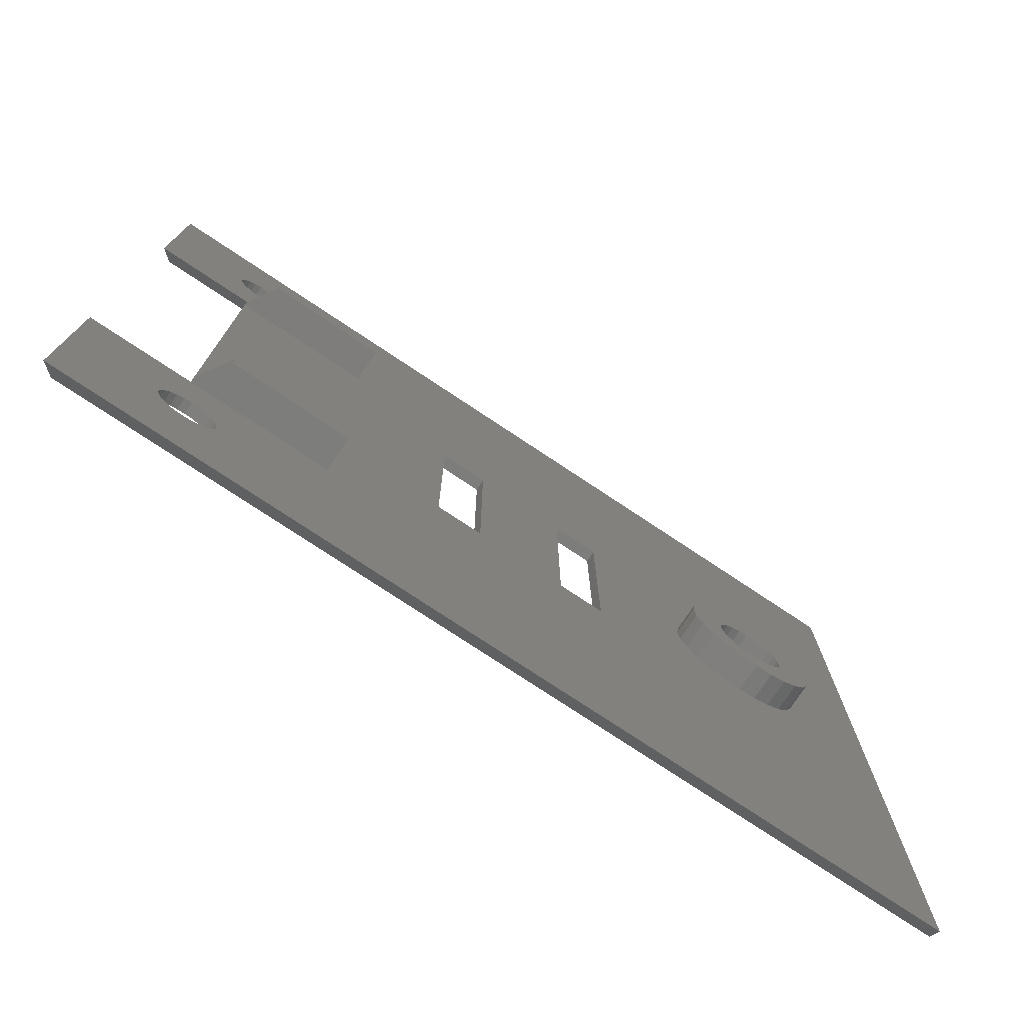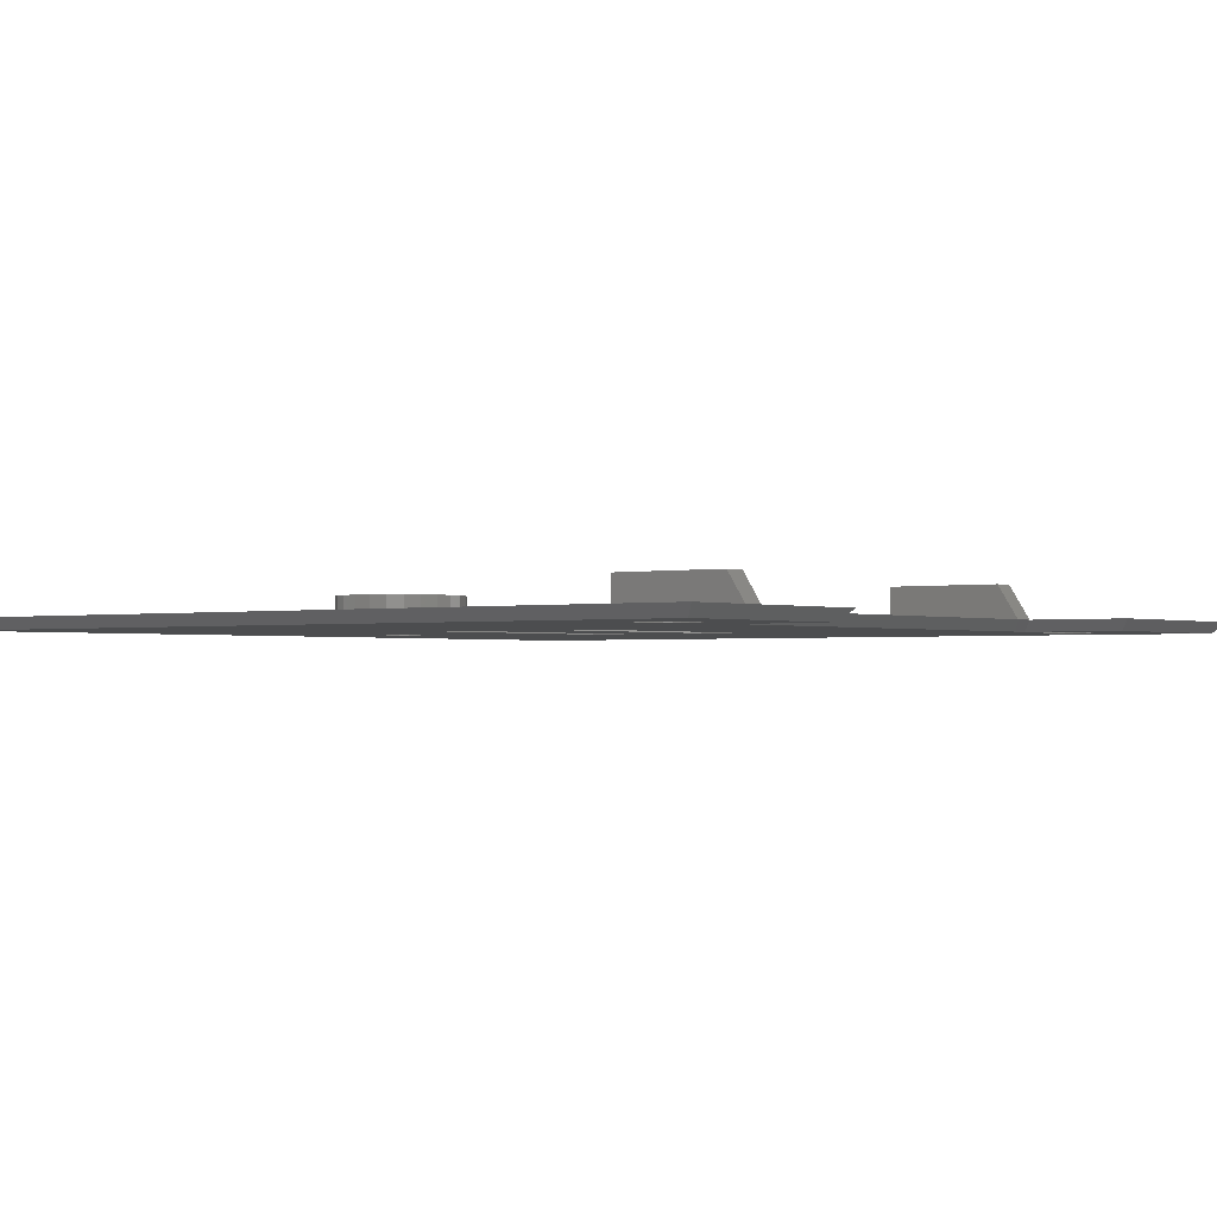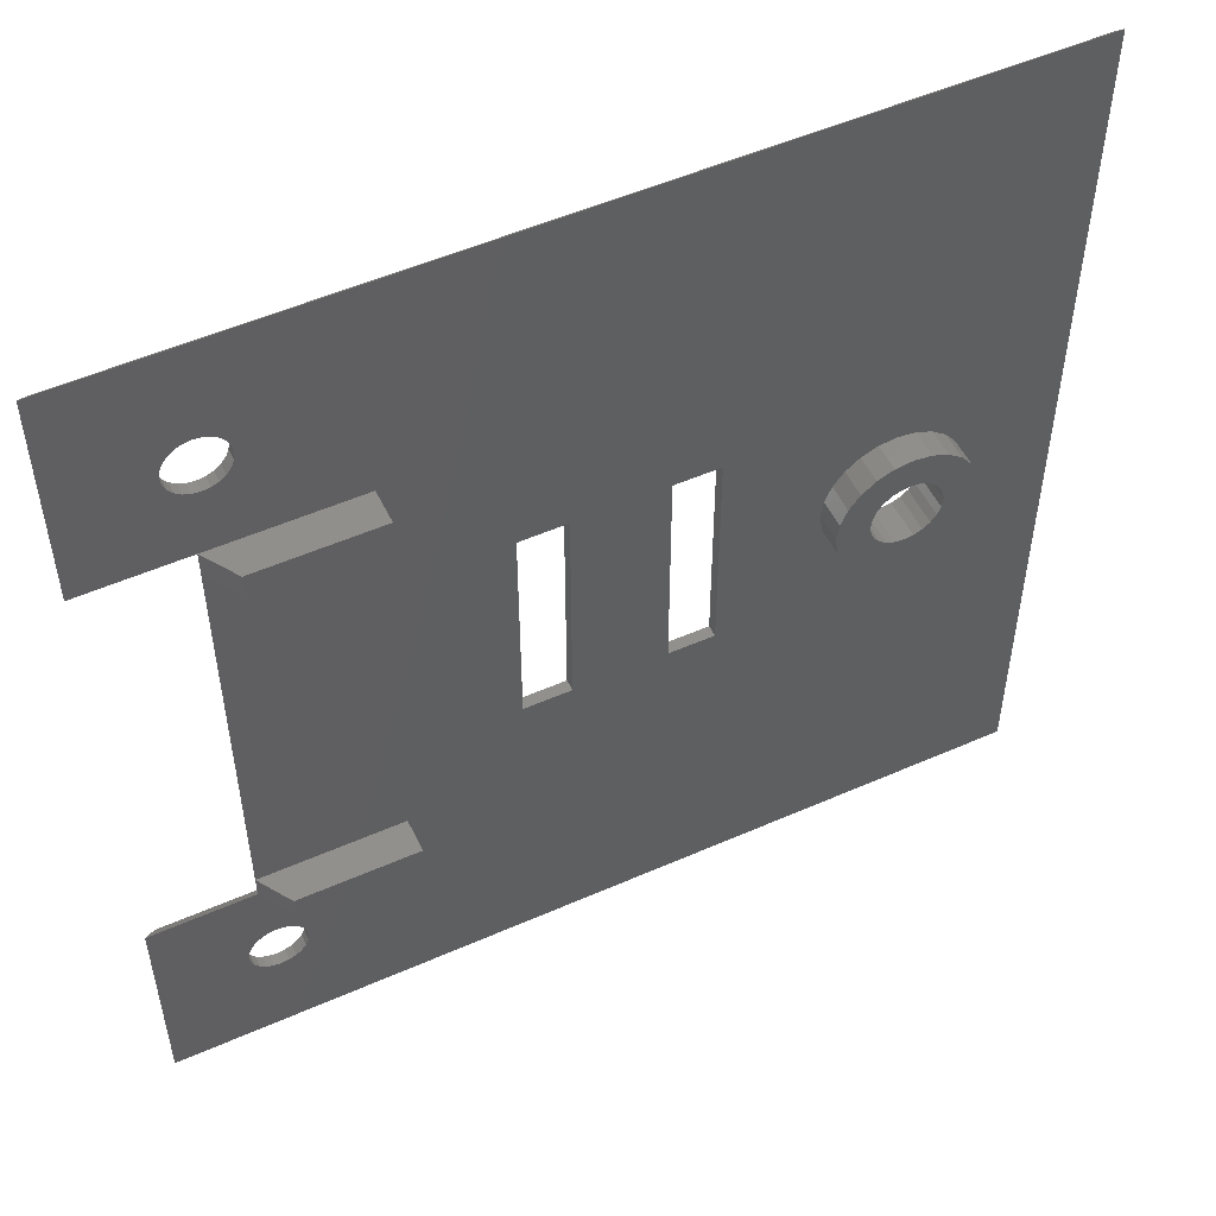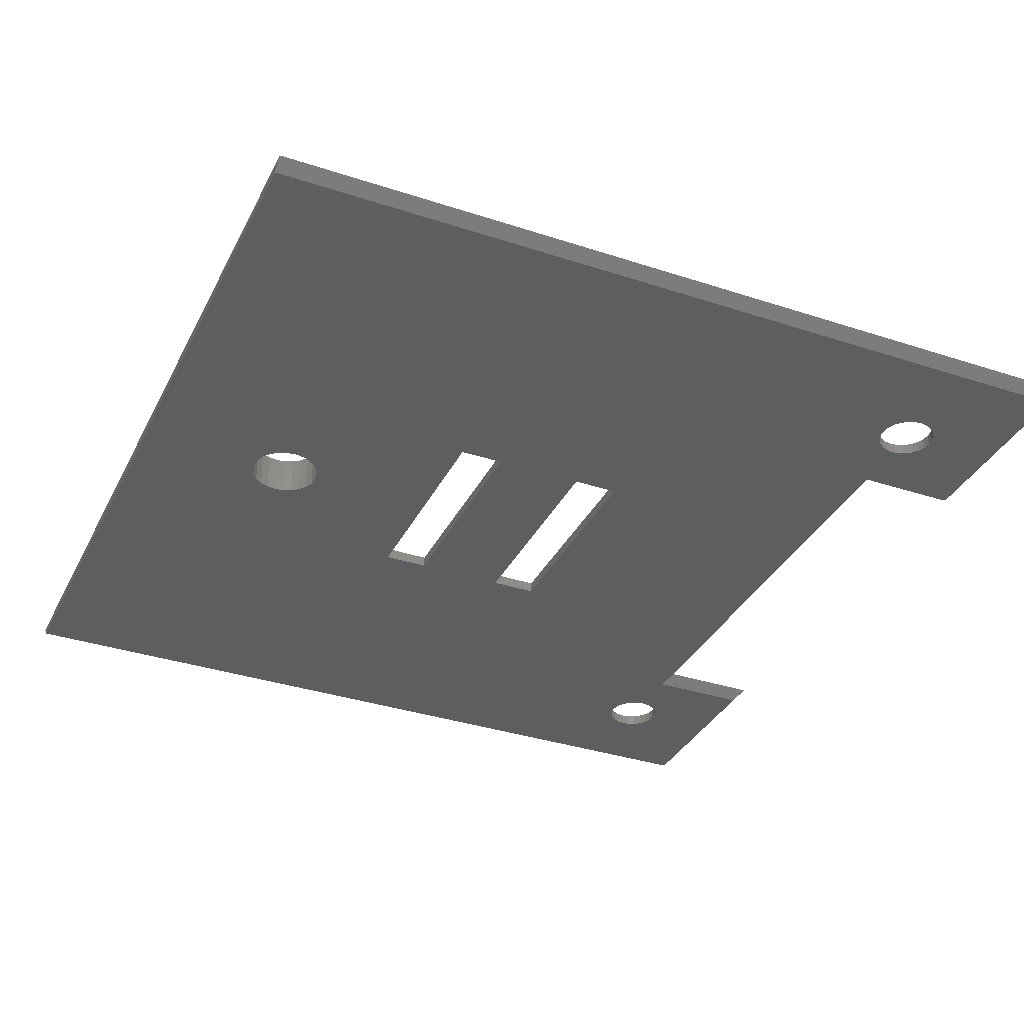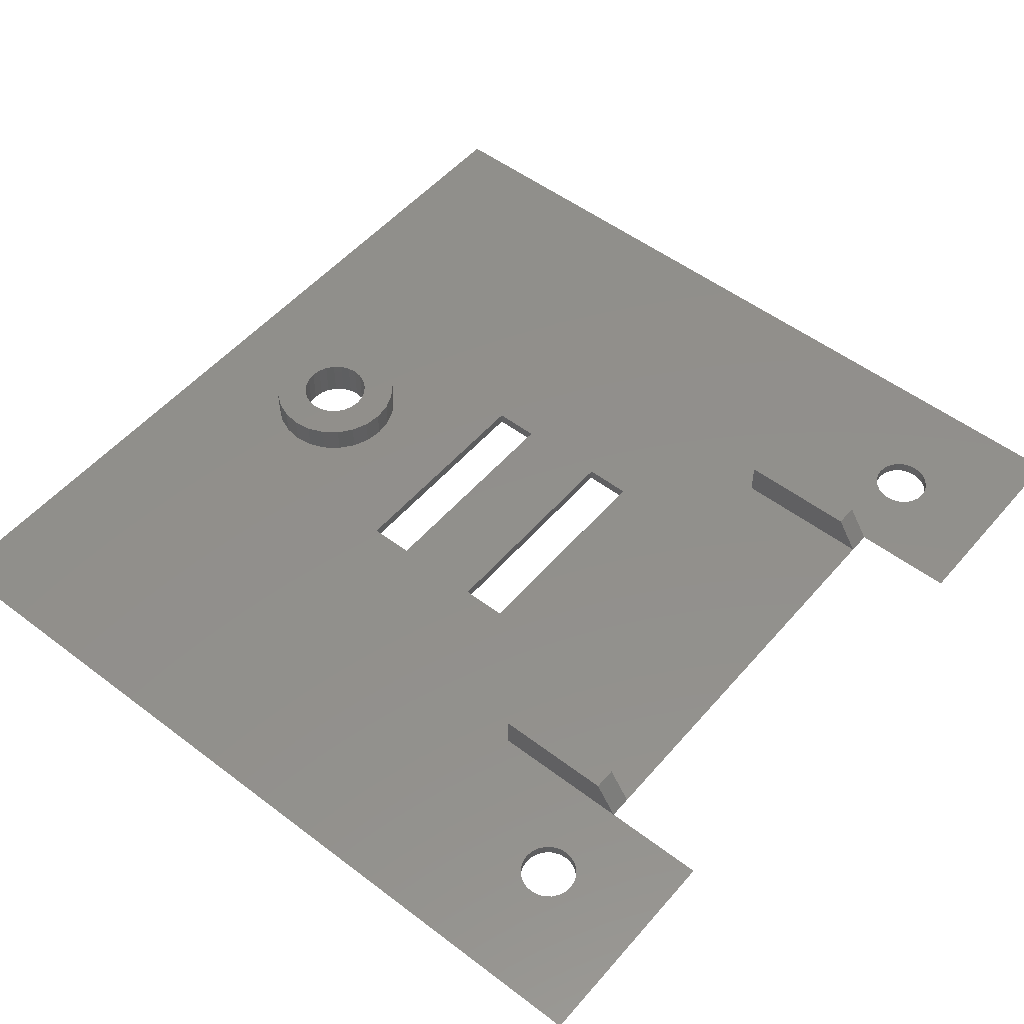
<metadata>
{"format":"stl","ext":"stl","renderer":"f3d","projection":"perspective","resolution":1024,"background":"white","views":[{"elev":-76.6,"azim":146.4,"up":"+Z"},{"elev":-1.5,"azim":38.2,"up":"+Y"},{"elev":52.3,"azim":154.6,"up":"+Z"},{"elev":-34.8,"azim":-23.8,"up":"+Y"},{"elev":52.0,"azim":39.4,"up":"+Y"}]}
</metadata>
<code>
# stl→obj: 241 verts, 502 faces
v 365 0.7454 70.4
v 365 -2.255 68.4
v 365 -2.255 70.4
v 365 0.7454 68.4
v 377.5 -2.255 31.2
v 365 0.7454 31.2
v 365 -2.255 31.2
v 375.5 0.7454 31.2
v 318.6 -2.255 49.8
v 318.8 0.2454 48.25
v 318.8 -2.255 48.25
v 318.6 0.2454 49.8
v 327.3 -3.255 51.35
v 327.6 0.2454 50.6
v 327.6 -3.255 50.6
v 327.3 0.2454 51.35
v 376.5 -3.255 18.4
v 375.9 -2.255 18.49
v 375.9 -3.255 18.49
v 376.5 -2.255 18.4
v 378.9 -2.255 21.55
v 379 -3.255 20.9
v 378.9 -3.255 21.55
v 379 -2.255 20.9
v 330.4 0.2454 48.25
v 330.6 -2.255 49.8
v 330.4 -2.255 48.25
v 330.6 0.2454 49.8
v 328.8 0.2454 45.56
v 327.6 -2.255 44.6
v 327.6 0.2454 44.6
v 328.8 -2.255 45.56
v 329.8 0.2454 52.8
v 328.8 -2.255 54.04
v 329.8 -2.255 52.8
v 328.8 0.2454 54.04
v 329.8 0.2454 46.8
v 329.8 -2.255 46.8
v 330.4 -2.255 51.35
v 330.4 0.2454 51.35
v 375.5 0.7454 68.4
v 377.5 -2.255 68.4
v 326.1 -3.255 47.12
v 326.8 0.2454 47.61
v 326.1 0.2454 47.12
v 326.8 -3.255 47.61
v 375.5 0.7454 70.4
v 377.5 -2.255 70.4
v 375.9 -2.255 23.31
v 375.3 -3.255 23.07
v 375.3 -2.255 23.07
v 375.9 -3.255 23.31
v 374 -3.255 78.7
v 374.1 -2.255 79.35
v 374.1 -3.255 79.35
v 374 -2.255 78.7
v 377.2 -2.255 23.31
v 376.5 -3.255 23.4
v 376.5 -2.255 23.4
v 377.2 -3.255 23.31
v 374.8 -2.255 22.67
v 374.8 -3.255 22.67
v 375.3 -2.255 80.87
v 375.9 -3.255 81.11
v 375.3 -3.255 80.87
v 375.9 -2.255 81.11
v 324.6 0.2454 52.9
v 325.4 -3.255 52.79
v 324.6 -3.255 52.9
v 325.4 0.2454 52.79
v 374.1 -3.255 21.55
v 374.4 -2.255 22.15
v 374.4 -3.255 22.15
v 374.1 -2.255 21.55
v 378.3 -2.255 80.47
v 378.7 -3.255 79.95
v 378.3 -3.255 80.47
v 378.7 -2.255 79.95
v 378.9 -2.255 20.25
v 378.7 -3.255 19.65
v 378.9 -3.255 20.25
v 378.7 -2.255 19.65
v 321.5 0.2454 49.8
v 321.6 -3.255 50.6
v 321.5 -3.255 49.8
v 321.6 0.2454 50.6
v 377.8 -3.255 76.53
v 377.2 -2.255 76.29
v 377.2 -3.255 76.29
v 377.8 -2.255 76.53
v 378.3 -3.255 76.93
v 378.3 -2.255 76.93
v 378.7 -3.255 22.15
v 378.7 -2.255 22.15
v 377.2 -2.255 81.11
v 376.5 -3.255 81.2
v 376.5 -2.255 81.2
v 377.2 -3.255 81.11
v 323 -3.255 47.12
v 322.4 0.2454 47.61
v 322.4 -3.255 47.61
v 323 0.2454 47.12
v 327.7 -3.255 49.8
v 327.7 0.2454 49.8
v 378.9 -2.255 78.05
v 378.7 -3.255 77.45
v 378.9 -3.255 78.05
v 378.7 -2.255 77.45
v 378.3 -2.255 22.67
v 378.3 -3.255 22.67
v 374.1 -2.255 20.25
v 374 -3.255 20.9
v 374.1 -3.255 20.25
v 374 -2.255 20.9
v 377.8 -3.255 18.73
v 377.2 -2.255 18.49
v 377.2 -3.255 18.49
v 377.8 -2.255 18.73
v 378.3 -3.255 19.13
v 378.3 -2.255 19.13
v 310.6 -2.255 10
v 320.3 -2.255 45.56
v 365 -2.255 10
v 319.4 -2.255 46.8
v 310.6 -2.255 89.6
v 321.6 -2.255 44.6
v 323 -2.255 44
v 365 -2.255 29.2
v 339 -2.255 39.9
v 324.6 -2.255 43.8
v 318.8 -2.255 51.35
v 319.4 -2.255 52.8
v 320.3 -2.255 54.04
v 321.6 -2.255 55
v 323 -2.255 55.6
v 324.6 -2.255 55.8
v 339 -2.255 59.7
v 343 -2.255 59.7
v 351 -2.255 59.7
v 355.1 -2.255 59.7
v 365 -2.255 89.6
v 355.1 -2.255 39.9
v 343 -2.255 39.9
v 351 -2.255 39.9
v 326.1 -2.255 44
v 327.6 -2.255 55
v 326.1 -2.255 55.6
v 375.5 0.7454 29.2
v 365 0.7454 29.2
v 321.6 0.2454 49
v 321.6 -3.255 49
v 310.6 -3.255 11
v 365 -3.255 11
v 375.3 -3.255 18.73
v 374.8 -2.255 19.13
v 374.8 -3.255 19.13
v 375.3 -2.255 18.73
v 325.4 0.2454 46.81
v 325.4 -3.255 46.81
v 319.4 0.2454 46.8
v 324.6 0.2454 55.8
v 326.1 0.2454 55.6
v 323 0.2454 55.6
v 321.6 0.2454 55
v 326.8 0.2454 51.99
v 326.1 -3.255 52.48
v 326.1 0.2454 52.48
v 326.8 -3.255 51.99
v 374.4 -2.255 19.65
v 374.4 -3.255 19.65
v 374.1 -2.255 78.05
v 374.1 -3.255 78.05
v 375.9 -3.255 76.29
v 375.3 -2.255 76.53
v 375.3 -3.255 76.53
v 375.9 -2.255 76.29
v 377.8 -2.255 80.87
v 377.8 -3.255 80.87
v 321.9 0.2454 51.35
v 322.4 -3.255 51.99
v 321.9 -3.255 51.35
v 322.4 0.2454 51.99
v 374.8 -2.255 80.47
v 374.8 -3.255 80.47
v 321.9 0.2454 48.25
v 321.9 -3.255 48.25
v 377.8 -3.255 23.07
v 377.8 -2.255 23.07
v 323.8 -3.255 52.79
v 323.8 0.2454 52.79
v 323 0.2454 52.48
v 323 -3.255 52.48
v 327.3 -3.255 48.25
v 327.3 0.2454 48.25
v 324.6 0.2454 46.7
v 324.6 -3.255 46.7
v 379 -2.255 78.7
v 379 -3.255 78.7
v 376.5 -3.255 76.2
v 376.5 -2.255 76.2
v 327.6 -3.255 49
v 327.6 0.2454 49
v 374.4 -2.255 79.95
v 374.4 -3.255 79.95
v 327.6 0.2454 55
v 320.3 0.2454 54.04
v 324.6 0.2454 43.8
v 323 0.2454 44
v 374.8 -2.255 76.93
v 386.5 -2.255 70.4
v 374.4 -2.255 77.45
v 386.5 -2.255 89.6
v 378.9 -2.255 79.35
v 323.8 -3.255 46.81
v 323.8 0.2454 46.81
v 374.4 -3.255 77.45
v 374.8 -3.255 76.93
v 326.1 0.2454 44
v 321.6 0.2454 44.6
v 320.3 0.2454 45.56
v 318.8 0.2454 51.35
v 319.4 0.2454 52.8
v 377.5 -2.255 29.2
v 386.5 -2.255 29.2
v 385.5 -3.255 11
v 386.5 -2.255 10
v 385.5 -3.255 28.2
v 343 -3.255 39.9
v 339 -3.255 39.9
v 385.5 -3.255 88.6
v 385.5 -3.255 71.4
v 343 -3.255 59.7
v 339 -3.255 59.7
v 351 -3.255 59.7
v 355.1 -3.255 59.7
v 376.5 -3.255 71.4
v 376.5 -3.255 28.2
v 310.6 -3.255 88.6
v 355.1 -3.255 39.9
v 378.9 -3.255 79.35
v 351 -3.255 39.9
f 1 2 3
f 2 1 4
f 5 6 7
f 6 5 8
f 9 10 11
f 10 9 12
f 13 14 15
f 14 13 16
f 17 18 19
f 18 17 20
f 21 22 23
f 22 21 24
f 25 26 27
f 26 25 28
f 29 30 31
f 30 29 32
f 33 34 35
f 34 33 36
f 37 27 38
f 27 37 25
f 39 33 35
f 33 39 40
f 41 2 4
f 2 41 42
f 43 44 45
f 44 43 46
f 3 47 1
f 47 3 48
f 49 50 51
f 50 49 52
f 53 54 55
f 54 53 56
f 57 58 59
f 58 57 60
f 61 50 62
f 50 61 51
f 63 64 65
f 64 63 66
f 67 68 69
f 68 67 70
f 71 72 73
f 72 71 74
f 75 76 77
f 76 75 78
f 79 80 81
f 80 79 82
f 83 84 85
f 84 83 86
f 87 88 89
f 88 87 90
f 91 90 87
f 90 91 92
f 93 21 23
f 21 93 94
f 95 96 97
f 96 95 98
f 73 61 62
f 61 73 72
f 99 100 101
f 100 99 102
f 14 103 15
f 103 14 104
f 105 106 107
f 106 105 108
f 109 93 110
f 93 109 94
f 111 112 113
f 112 111 114
f 115 116 117
f 116 115 118
f 119 118 115
f 118 119 120
f 121 122 123
f 122 121 124
f 124 121 11
f 11 121 125
f 123 122 126
f 123 126 127
f 123 127 128
f 128 127 7
f 7 127 129
f 129 127 130
f 11 125 9
f 9 125 131
f 131 125 132
f 132 125 133
f 133 125 134
f 134 125 135
f 135 125 136
f 136 125 137
f 137 125 138
f 138 125 139
f 139 125 140
f 140 125 2
f 2 125 3
f 3 125 141
f 7 142 2
f 142 7 129
f 142 129 143
f 142 143 144
f 2 142 140
f 138 144 143
f 144 138 139
f 129 38 137
f 38 129 32
f 32 129 30
f 30 129 145
f 145 129 130
f 137 38 27
f 137 27 26
f 137 26 39
f 137 39 35
f 137 35 34
f 137 34 146
f 137 146 147
f 137 147 136
f 6 148 149
f 148 6 8
f 150 85 151
f 85 150 83
f 123 152 121
f 152 123 153
f 154 155 156
f 155 154 157
f 43 158 159
f 158 43 45
f 97 64 66
f 64 97 96
f 26 40 39
f 40 26 28
f 10 124 11
f 124 10 160
f 147 161 136
f 161 147 162
f 134 163 164
f 163 134 135
f 165 166 167
f 166 165 168
f 59 52 49
f 52 59 58
f 19 157 154
f 157 19 18
f 156 169 170
f 169 156 155
f 171 53 172
f 53 171 56
f 173 174 175
f 174 173 176
f 165 13 168
f 13 165 16
f 177 98 95
f 98 177 178
f 179 180 181
f 180 179 182
f 70 166 68
f 166 70 167
f 183 65 184
f 65 183 63
f 185 151 186
f 151 185 150
f 24 81 22
f 81 24 79
f 57 187 60
f 187 57 188
f 82 119 80
f 119 82 120
f 84 179 181
f 179 84 86
f 67 189 190
f 189 67 69
f 109 187 188
f 187 109 110
f 191 180 182
f 180 191 192
f 193 44 46
f 44 193 194
f 117 20 17
f 20 117 116
f 159 195 196
f 195 159 158
f 197 107 198
f 107 197 105
f 199 176 173
f 176 199 200
f 104 201 103
f 201 104 202
f 202 193 201
f 193 202 194
f 55 203 204
f 203 55 54
f 146 162 147
f 162 146 205
f 133 164 206
f 164 133 134
f 207 127 208
f 127 207 130
f 141 48 3
f 48 141 209
f 48 209 174
f 48 174 210
f 210 174 176
f 210 176 200
f 209 141 211
f 211 141 171
f 171 141 56
f 56 141 54
f 54 141 203
f 203 141 183
f 183 141 63
f 63 141 66
f 66 141 97
f 210 108 212
f 108 210 92
f 92 210 90
f 90 210 88
f 88 210 200
f 212 108 105
f 212 105 197
f 212 197 213
f 212 213 78
f 212 78 75
f 212 75 177
f 212 177 95
f 212 95 97
f 212 97 141
f 214 102 99
f 102 214 215
f 211 172 216
f 172 211 171
f 101 185 186
f 185 101 100
f 203 184 204
f 184 203 183
f 217 211 216
f 211 217 209
f 175 209 217
f 209 175 174
f 191 189 192
f 189 191 190
f 196 215 214
f 215 196 195
f 146 36 205
f 36 146 34
f 208 218 207
f 218 208 219
f 218 219 31
f 31 219 220
f 31 220 29
f 29 220 160
f 29 160 195
f 195 160 215
f 215 160 10
f 215 10 102
f 102 10 100
f 100 10 185
f 185 10 12
f 185 12 150
f 150 12 83
f 83 12 221
f 83 221 86
f 86 221 179
f 179 221 182
f 182 221 222
f 182 222 191
f 191 222 190
f 190 222 67
f 67 222 206
f 195 37 29
f 37 195 158
f 37 158 25
f 25 158 45
f 25 45 44
f 25 44 194
f 25 194 28
f 28 194 202
f 28 202 104
f 28 104 14
f 28 14 40
f 40 14 16
f 40 16 165
f 40 165 33
f 33 165 167
f 33 167 70
f 33 70 67
f 33 67 36
f 36 67 206
f 36 206 164
f 36 164 205
f 205 164 163
f 205 163 162
f 162 163 161
f 29 38 32
f 38 29 37
f 148 128 149
f 128 148 223
f 220 126 122
f 126 220 219
f 224 225 226
f 225 224 227
f 135 161 163
f 161 135 136
f 132 221 131
f 221 132 222
f 133 222 132
f 222 133 206
f 160 122 124
f 122 160 220
f 228 129 229
f 129 228 143
f 2 48 42
f 48 2 3
f 7 223 128
f 223 7 5
f 210 230 231
f 230 210 212
f 226 153 123
f 153 226 225
f 138 228 232
f 228 138 143
f 6 128 7
f 128 6 149
f 129 233 229
f 233 129 137
f 140 234 139
f 234 140 235
f 137 232 233
f 232 137 138
f 123 155 226
f 155 123 128
f 226 155 157
f 226 157 18
f 226 18 20
f 155 128 169
f 169 128 111
f 111 128 114
f 114 128 74
f 74 128 72
f 72 128 61
f 61 128 51
f 51 128 49
f 49 128 59
f 226 120 224
f 120 226 118
f 118 226 116
f 116 226 20
f 224 120 82
f 224 82 79
f 224 79 24
f 224 24 21
f 224 21 94
f 224 94 109
f 224 109 188
f 224 188 57
f 224 57 59
f 224 59 128
f 224 128 223
f 48 231 236
f 231 48 210
f 41 48 42
f 48 41 47
f 224 237 227
f 237 224 223
f 125 152 238
f 152 125 121
f 1 41 4
f 41 1 47
f 225 117 17
f 117 225 115
f 115 225 119
f 119 225 227
f 119 227 80
f 80 227 81
f 81 227 22
f 22 227 23
f 23 227 93
f 93 227 110
f 110 227 187
f 187 227 60
f 60 227 58
f 229 159 196
f 159 229 43
f 43 229 46
f 46 229 233
f 46 233 193
f 193 233 201
f 201 233 103
f 103 233 15
f 15 233 13
f 13 233 168
f 168 233 166
f 166 233 68
f 68 233 69
f 236 239 237
f 239 236 235
f 235 236 234
f 234 236 232
f 232 236 233
f 230 236 231
f 236 230 106
f 236 106 91
f 236 91 87
f 236 87 89
f 236 89 199
f 106 230 107
f 107 230 198
f 198 230 240
f 240 230 76
f 76 230 77
f 77 230 178
f 178 230 98
f 98 230 96
f 152 151 238
f 151 152 186
f 186 152 101
f 101 152 153
f 101 153 99
f 99 153 225
f 99 225 154
f 154 225 19
f 19 225 17
f 99 154 156
f 99 156 170
f 99 170 113
f 99 113 112
f 99 112 71
f 99 71 73
f 99 73 62
f 99 62 50
f 99 50 229
f 229 50 52
f 229 52 58
f 229 58 237
f 237 58 227
f 229 237 239
f 229 239 241
f 229 241 228
f 99 229 214
f 214 229 196
f 238 151 85
f 238 85 84
f 238 84 181
f 238 181 180
f 238 180 192
f 238 192 189
f 238 189 69
f 238 69 233
f 238 233 236
f 238 236 173
f 173 236 199
f 238 173 175
f 238 175 217
f 238 217 216
f 238 216 172
f 238 172 53
f 238 53 55
f 238 55 204
f 238 204 184
f 238 184 65
f 238 65 64
f 238 64 96
f 238 96 230
f 234 228 241
f 228 234 232
f 212 238 230
f 238 212 141
f 238 141 125
f 112 74 71
f 74 112 114
f 213 198 240
f 198 213 197
f 108 91 106
f 91 108 92
f 75 178 177
f 178 75 77
f 76 213 240
f 213 76 78
f 169 113 170
f 113 169 111
f 89 200 199
f 200 89 88
f 223 236 237
f 236 223 5
f 236 5 42
f 236 42 48
f 208 126 219
f 126 208 127
f 7 42 5
f 42 7 2
f 218 130 207
f 130 218 145
f 221 9 131
f 9 221 12
f 31 145 218
f 145 31 30
f 241 142 144
f 142 241 239
f 223 8 5
f 8 223 148
f 140 239 235
f 239 140 142
f 144 234 241
f 234 144 139

</code>
